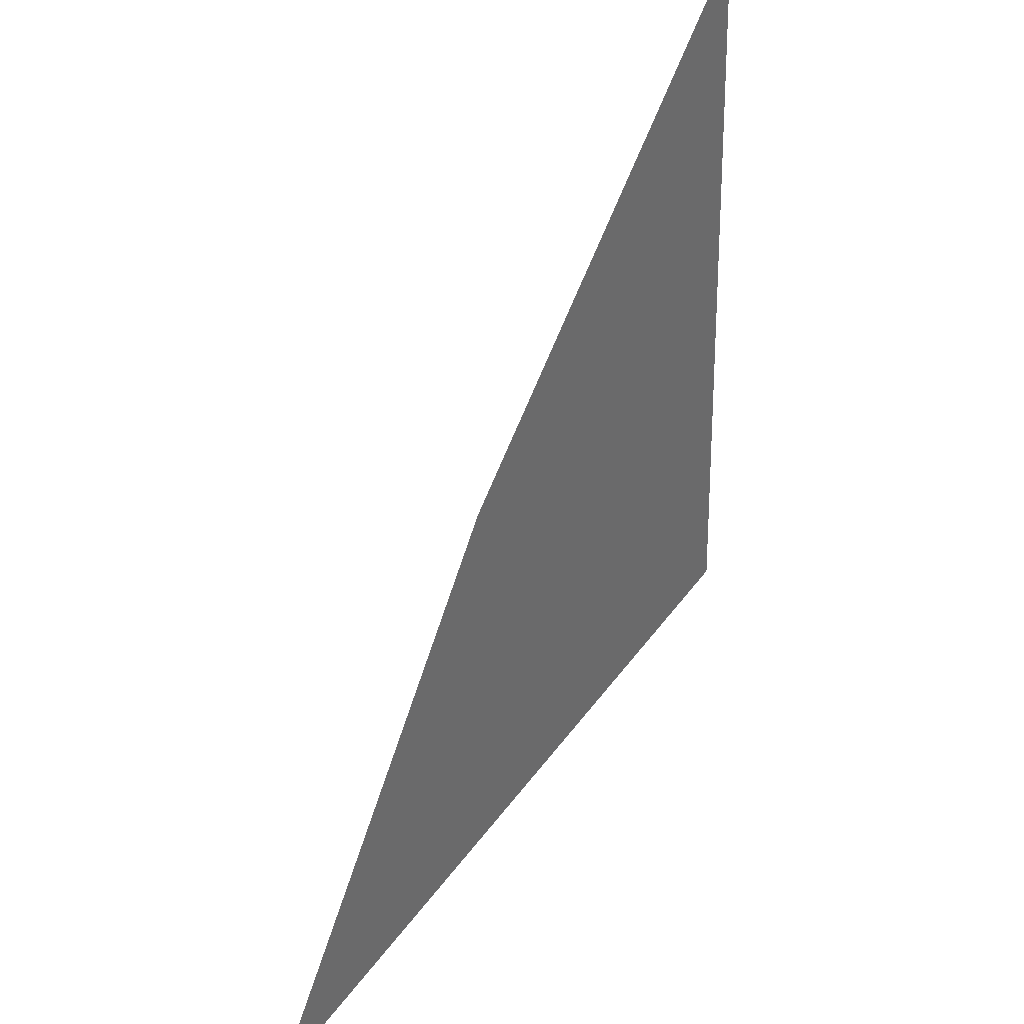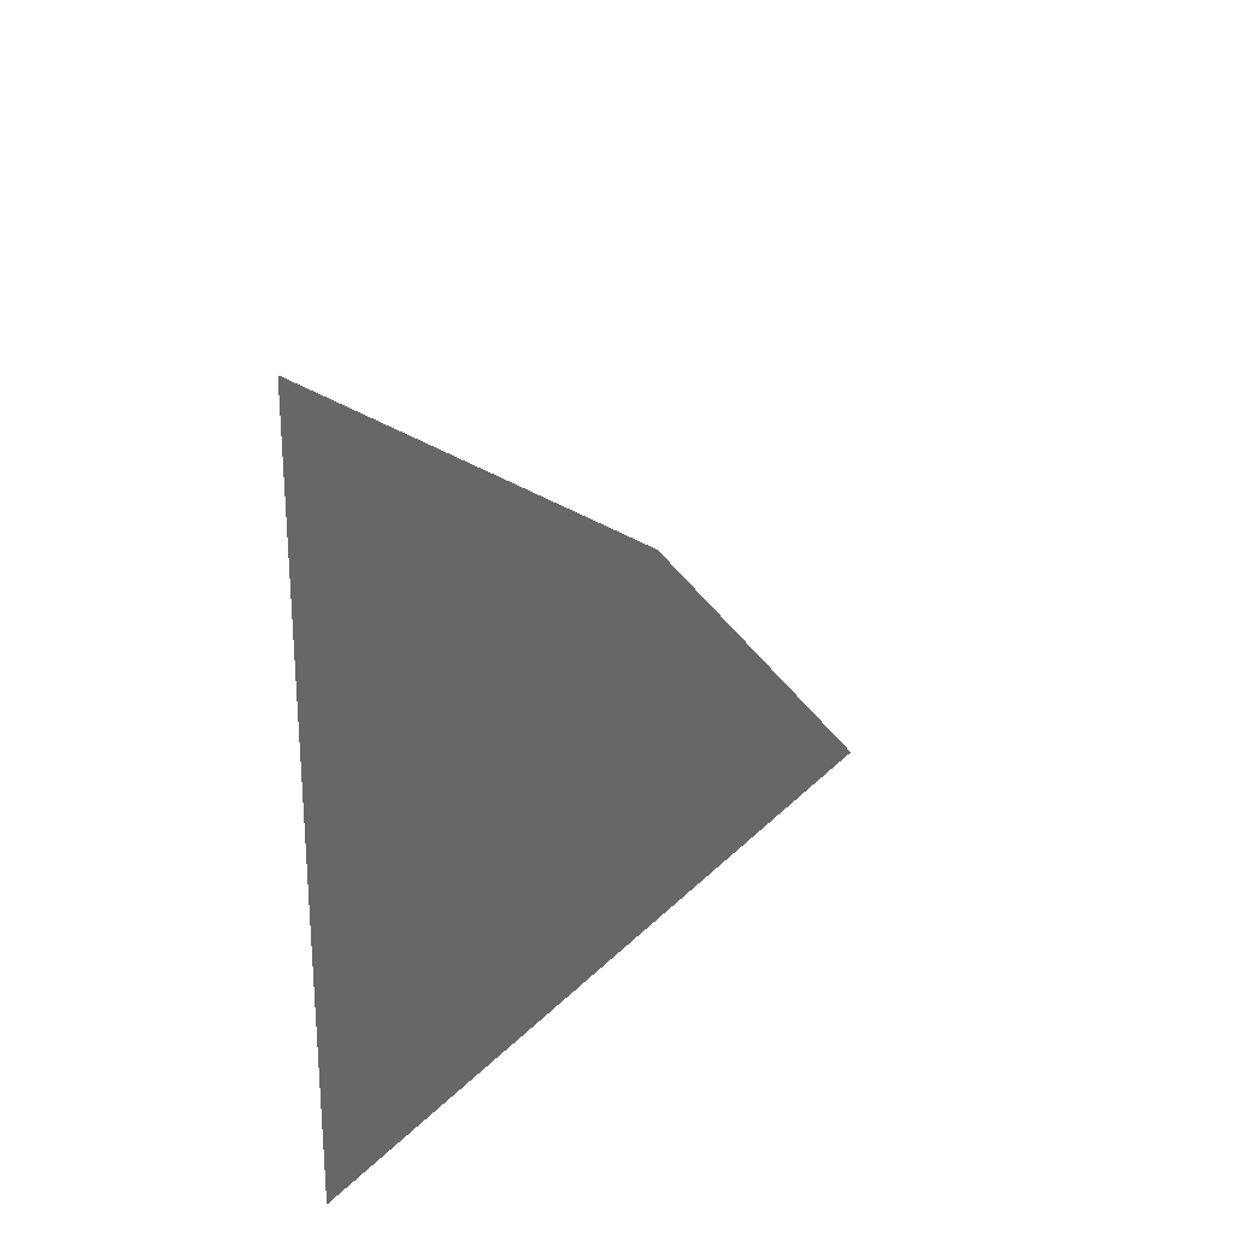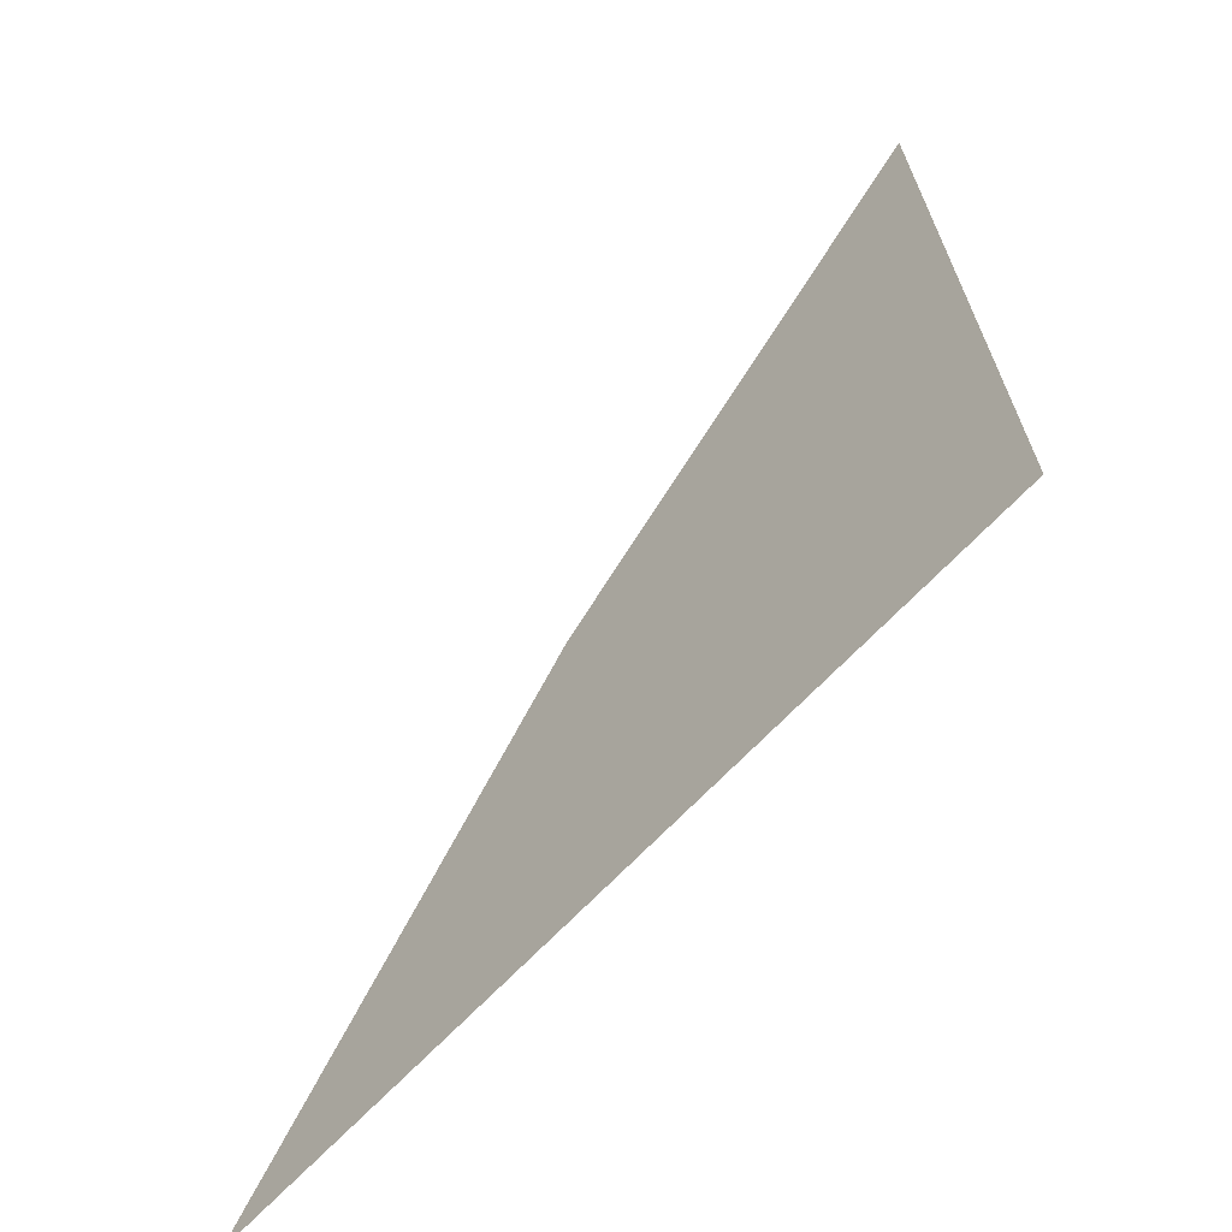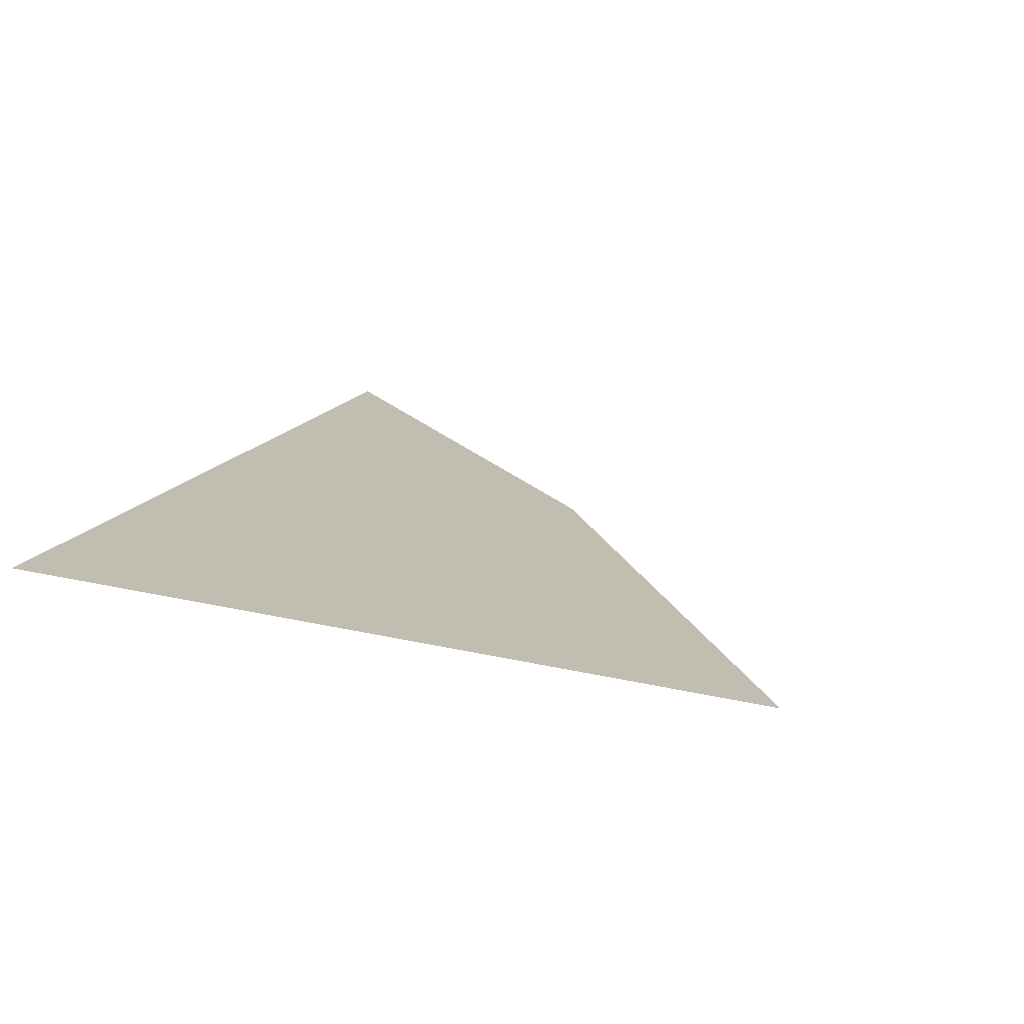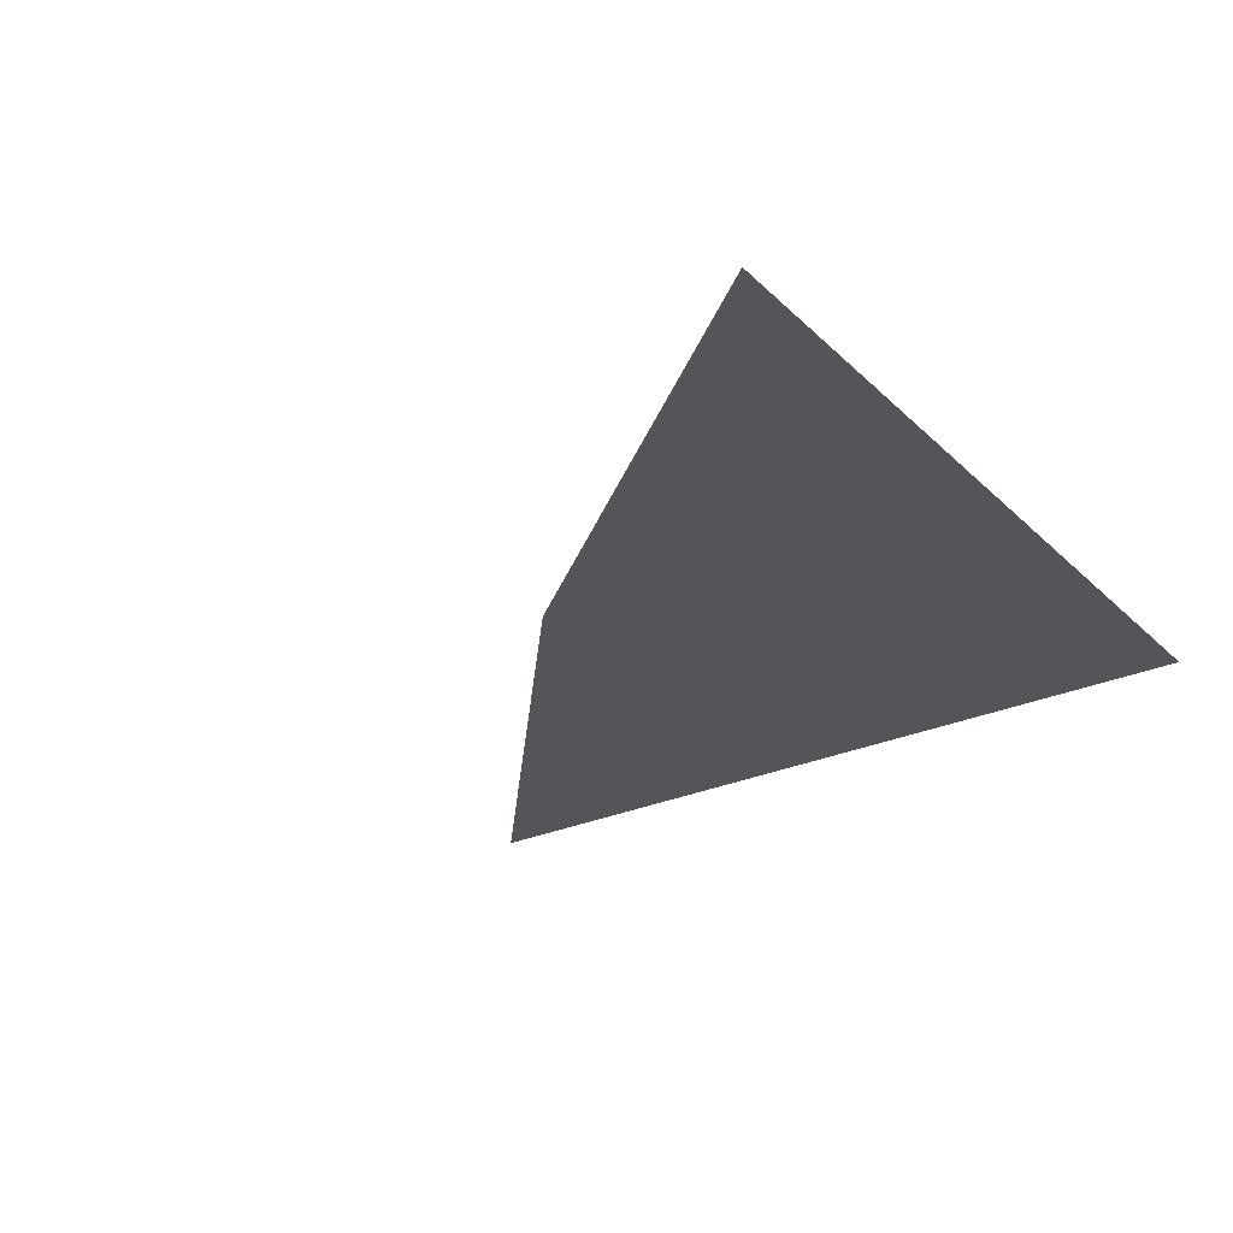
<metadata>
{"format":"obj","ext":"obj","renderer":"f3d","projection":"perspective","resolution":1024,"background":"white","views":[{"elev":38.5,"azim":125.1,"up":"+Y"},{"elev":40.6,"azim":-54.0,"up":"+Y"},{"elev":-63.3,"azim":-135.3,"up":"+Y"},{"elev":16.7,"azim":19.8,"up":"+Z"},{"elev":-24.7,"azim":-149.8,"up":"+Z"}]}
</metadata>
<code>
o #ID471
v 0.012 0.339 0.3404
v 0.01096 0.3382 0.3404
v 0.01279 0.3379 0.3404
v 0.01103 0.34 0.3404
f 1 2 3
f 2 1 4

</code>
